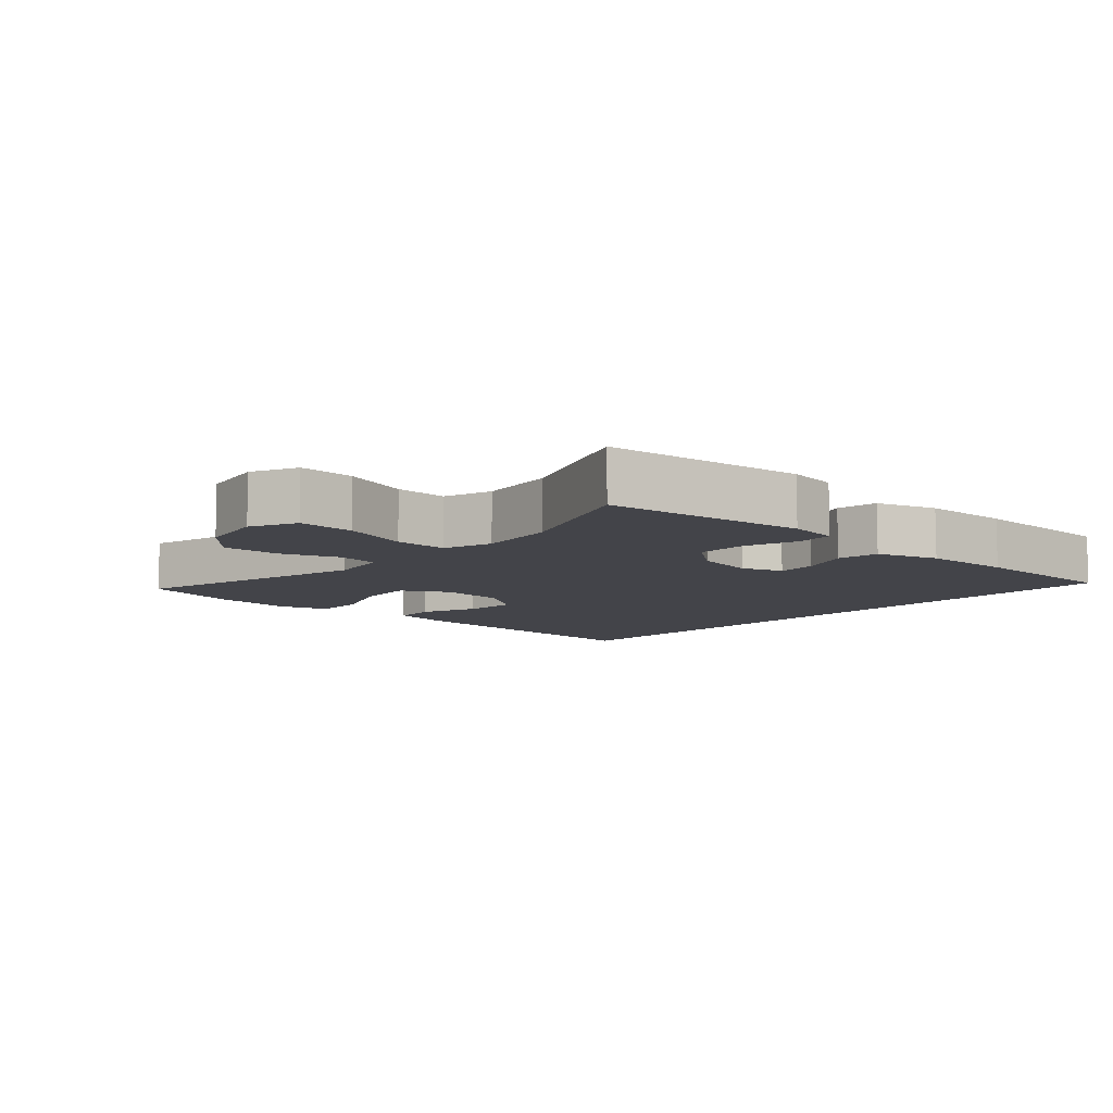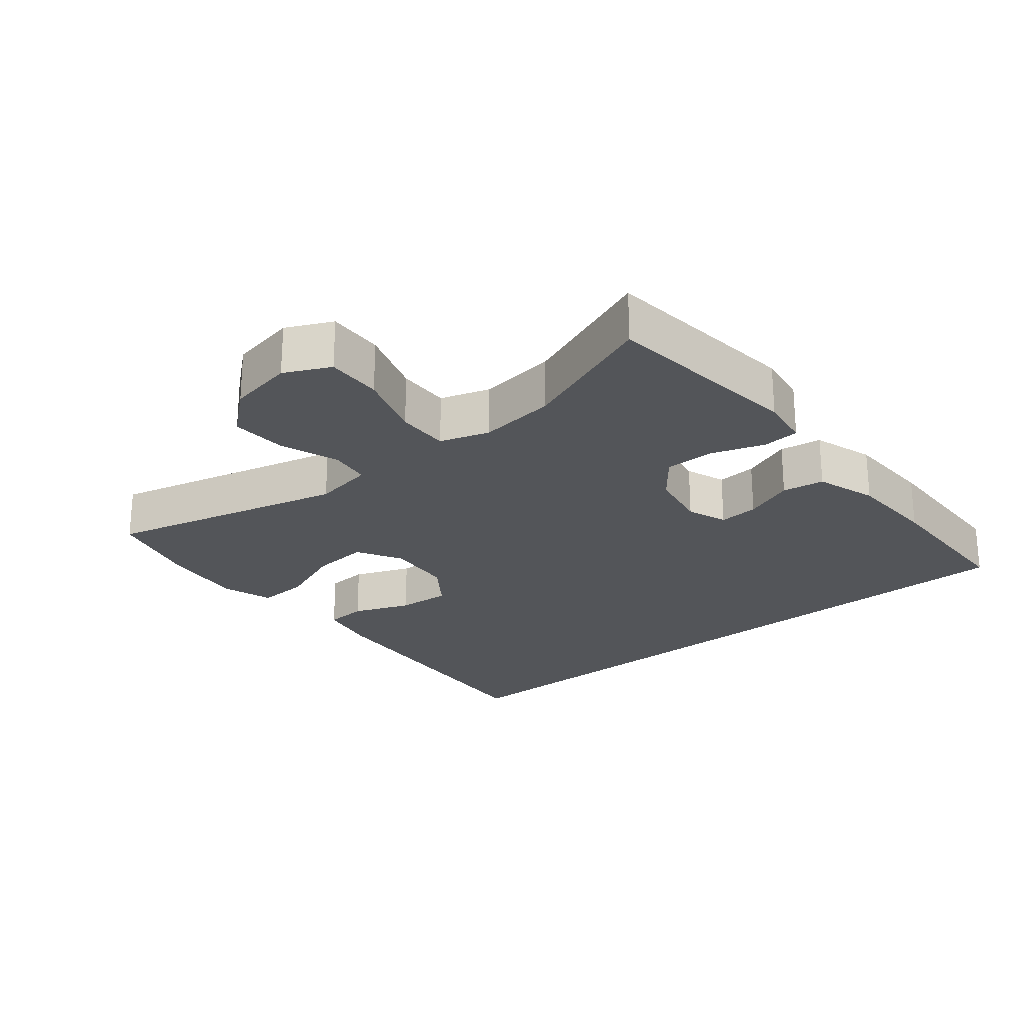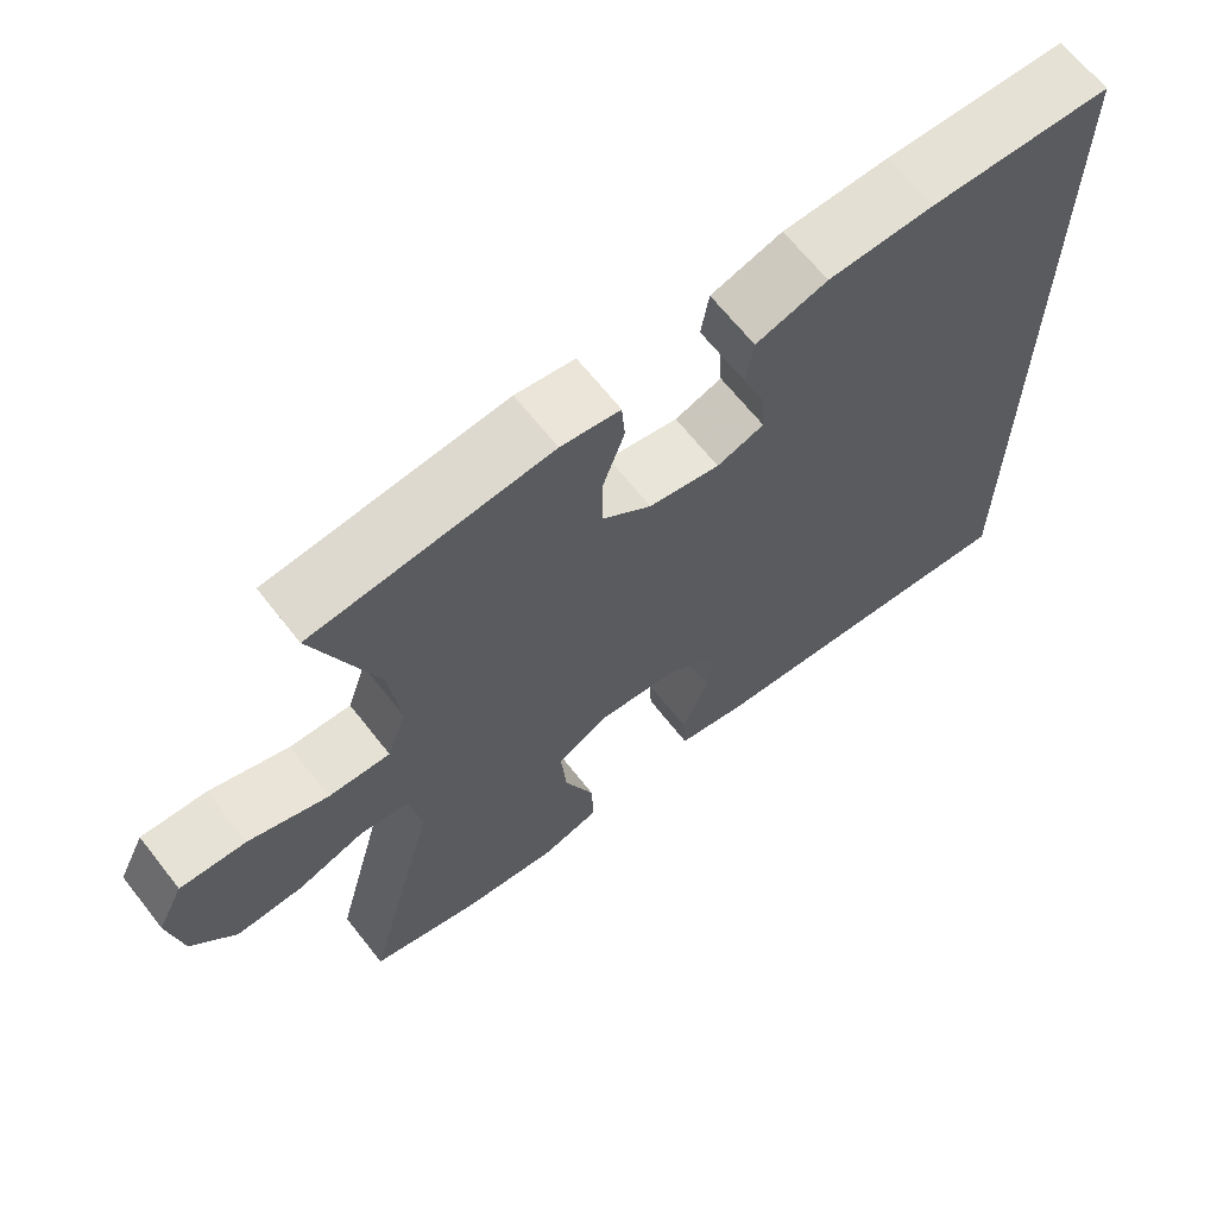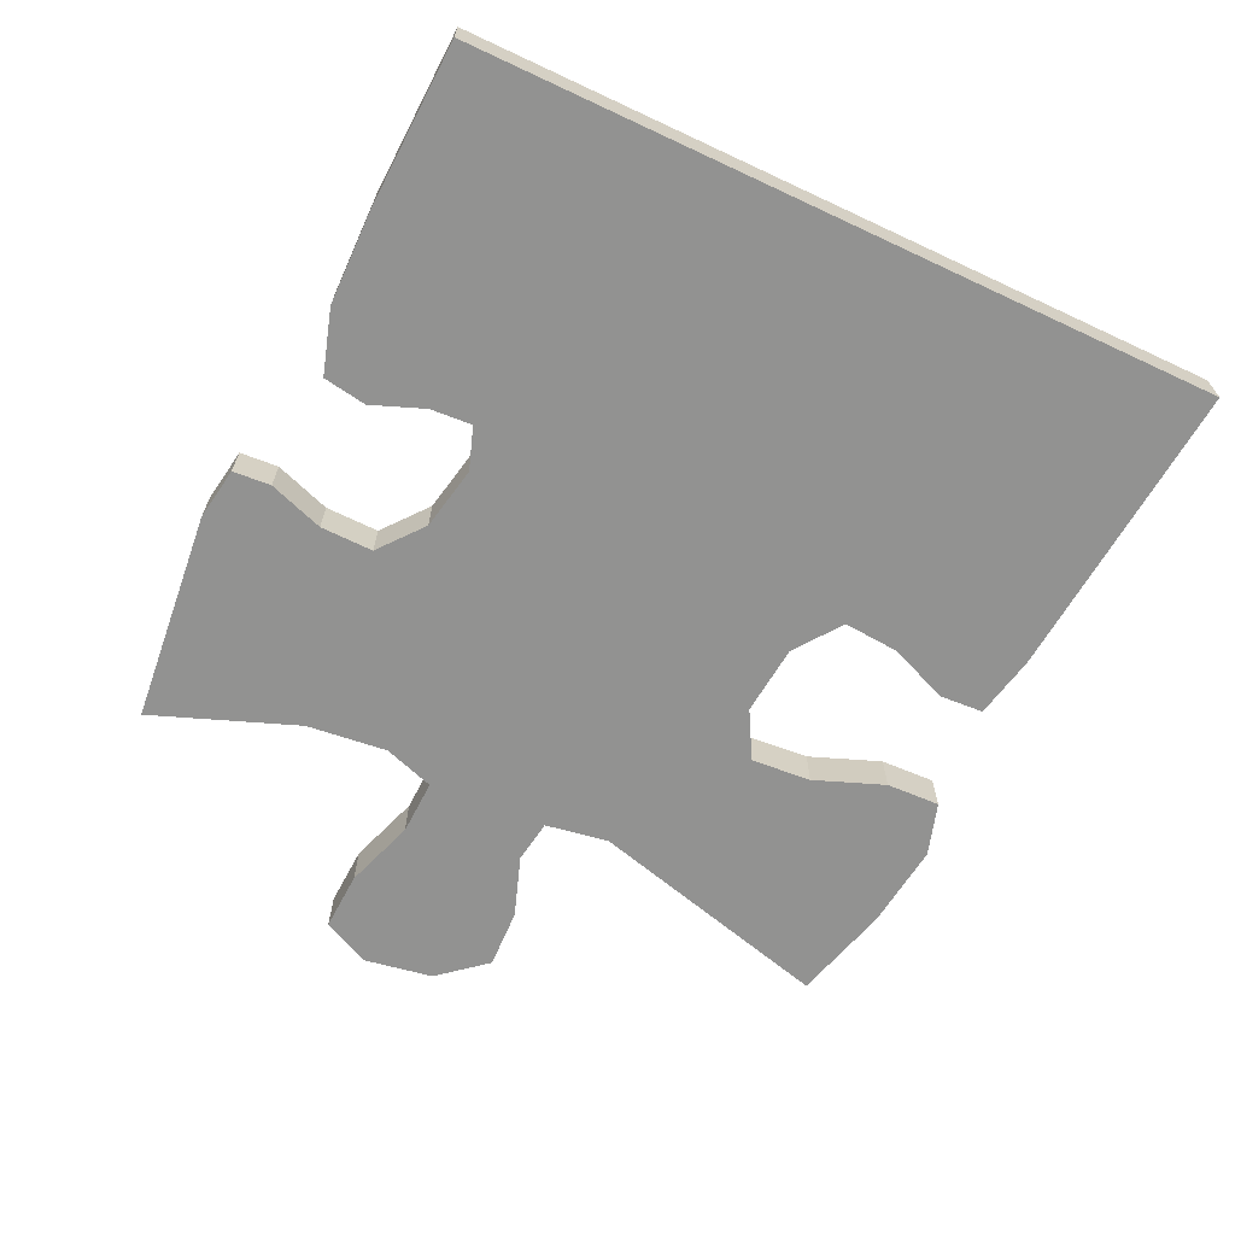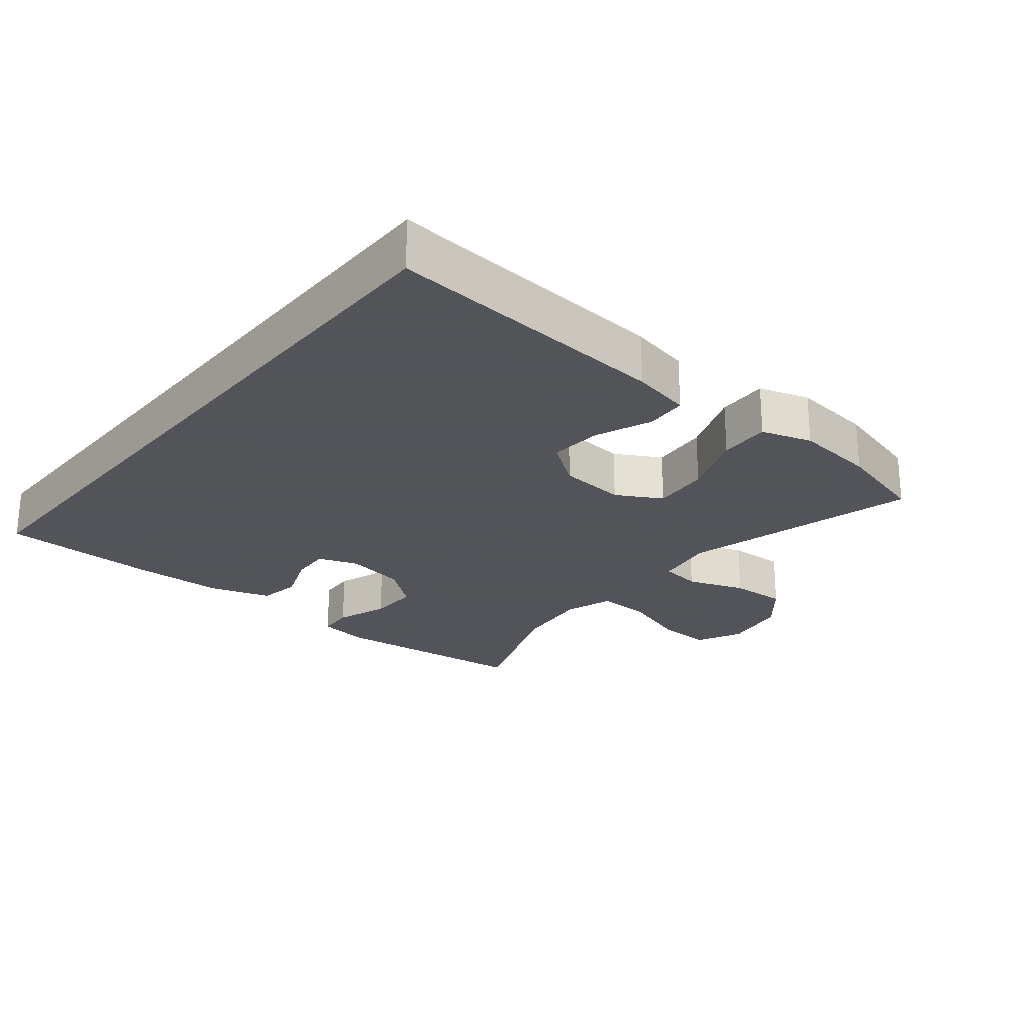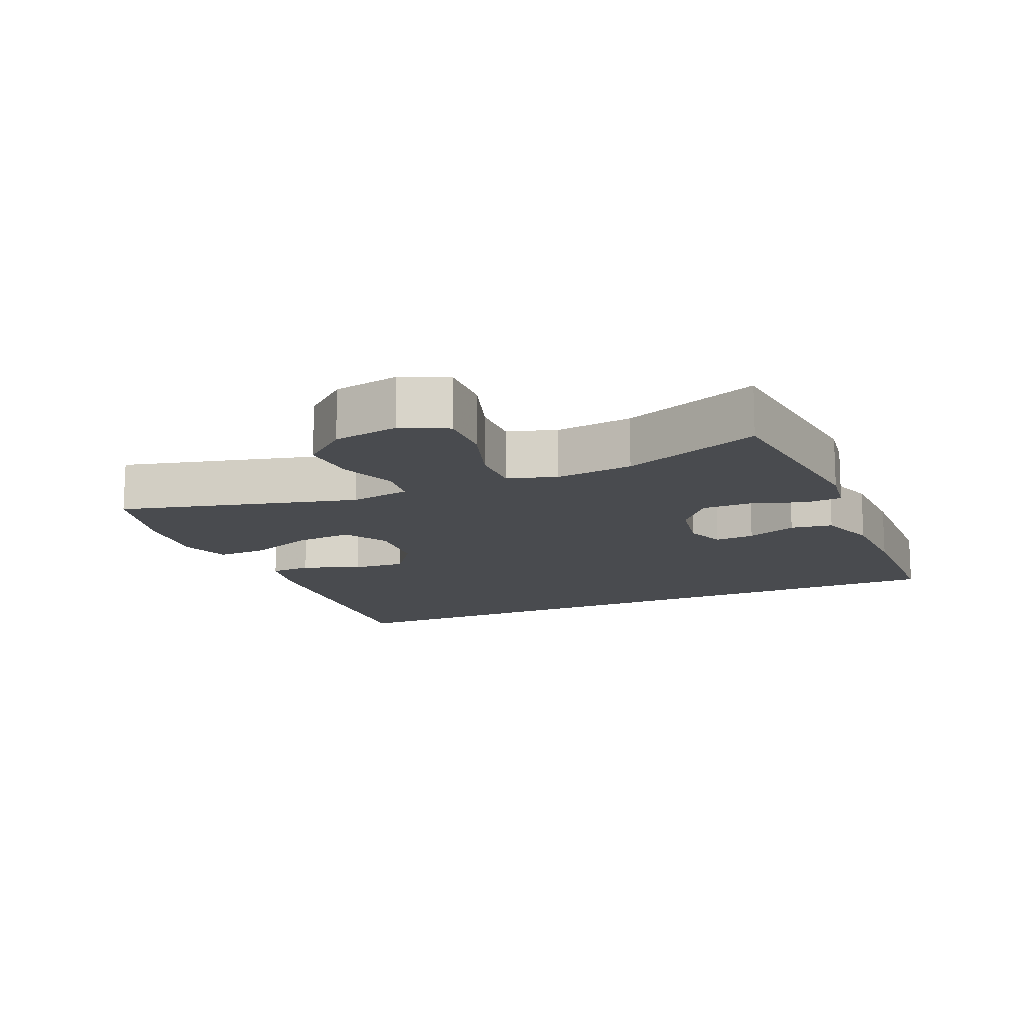
<metadata>
{"format":"obj","ext":"obj","renderer":"f3d","projection":"perspective","resolution":1024,"background":"white","views":[{"elev":-8.5,"azim":-41.7,"up":"+Y"},{"elev":-24.1,"azim":-50.1,"up":"+Y"},{"elev":66.1,"azim":-38.2,"up":"+Z"},{"elev":-66.3,"azim":64.8,"up":"+Y"},{"elev":-23.9,"azim":141.1,"up":"+Y"},{"elev":-13.8,"azim":-66.1,"up":"+Y"}]}
</metadata>
<code>
v -0.5 0.07 0.5
v -0.2 0.07 0.53
v -0.125 0.07 0.518
v -0.121 0.07 0.464
v -0.148 0.07 0.386
v -0.149 0.07 0.311
v -0.086 0.07 0.26
v 0.004 0.07 0.242
v 0.064 0.07 0.263
v 0.06 0.07 0.322
v 0.031 0.07 0.397
v 0.041 0.07 0.459
v 0.132 0.07 0.487
v 0.267 0.07 0.489
v 0.5 0.07 0.48
v 0.5 0.07 -0.577
v 0.073 0.07 -0.537
v -0.016 0.07 -0.518
v -0.02 0.07 -0.456
v 0.014 0.07 -0.372
v 0.02 0.07 -0.293
v -0.047 0.07 -0.244
v -0.146 0.07 -0.234
v -0.213 0.07 -0.271
v -0.206 0.07 -0.356
v -0.168 0.07 -0.455
v -0.165 0.07 -0.531
v -0.24 0.07 -0.554
v -0.361 0.07 -0.539
v -0.5 0.07 -0.5
v -0.408 0.07 -0.149
v -0.423 0.07 -0.059
v -0.484 0.07 -0.05
v -0.57 0.07 -0.08
v -0.654 0.07 -0.083
v -0.71 0.07 -0.016
v -0.727 0.07 0.082
v -0.694 0.07 0.149
v -0.611 0.07 0.145
v -0.511 0.07 0.111
v -0.433 0.07 0.108
v -0.409 0.07 0.18
v -0.422 0.07 0.295
v -0.5 0 0.5
v -0.2 0 0.53
v -0.125 0 0.518
v -0.121 0 0.464
v -0.148 0 0.386
v -0.149 0 0.311
v -0.086 0 0.26
v 0.004 0 0.242
v 0.064 0 0.263
v 0.06 0 0.322
v 0.031 0 0.397
v 0.041 0 0.459
v 0.132 0 0.487
v 0.267 0 0.489
v 0.5 0 0.48
v 0.5 0 -0.577
v 0.073 0 -0.537
v -0.016 0 -0.518
v -0.02 0 -0.456
v 0.014 0 -0.372
v 0.02 0 -0.293
v -0.047 0 -0.244
v -0.146 0 -0.234
v -0.213 0 -0.271
v -0.206 0 -0.356
v -0.168 0 -0.455
v -0.165 0 -0.531
v -0.24 0 -0.554
v -0.361 0 -0.539
v -0.5 0 -0.5
v -0.408 0 -0.149
v -0.423 0 -0.059
v -0.484 0 -0.05
v -0.57 0 -0.08
v -0.654 0 -0.083
v -0.71 0 -0.016
v -0.727 0 0.082
v -0.694 0 0.149
v -0.611 0 0.145
v -0.511 0 0.111
v -0.433 0 0.108
v -0.409 0 0.18
v -0.422 0 0.295
f 38 39 40
f 37 38 40
f 36 37 40
f 35 36 40
f 34 35 40
f 33 34 40
f 32 33 40 41
f 31 32 41 42
f 29 30 31
f 28 29 31
f 27 28 31
f 26 27 31
f 25 26 31
f 24 25 31 42
f 18 19 20
f 17 18 20
f 16 17 20
f 15 16 20
f 15 20 21
f 13 14 15
f 12 13 15
f 11 12 15
f 10 11 15
f 9 10 15
f 9 15 21 22
f 3 4 5
f 2 3 5
f 1 2 5
f 43 1 5
f 43 5 6
f 43 6 7
f 42 43 7
f 24 42 7
f 23 24 7
f 8 9 22 23
f 7 8 23
f 83 82 81
f 83 81 80
f 83 80 79
f 83 79 78
f 83 78 77
f 83 77 76
f 84 83 76 75
f 85 84 75 74
f 74 73 72
f 74 72 71
f 74 71 70
f 74 70 69
f 74 69 68
f 85 74 68 67
f 63 62 61
f 63 61 60
f 63 60 59
f 63 59 58
f 64 63 58
f 58 57 56
f 58 56 55
f 58 55 54
f 58 54 53
f 58 53 52
f 65 64 58 52
f 48 47 46
f 48 46 45
f 48 45 44
f 48 44 86
f 49 48 86
f 50 49 86
f 50 86 85
f 50 85 67
f 50 67 66
f 66 65 52 51
f 66 51 50
f 1 44 45 2
f 2 45 46 3
f 3 46 47 4
f 4 47 48 5
f 5 48 49 6
f 6 49 50 7
f 7 50 51 8
f 8 51 52 9
f 9 52 53 10
f 10 53 54 11
f 11 54 55 12
f 12 55 56 13
f 13 56 57 14
f 14 57 58 15
f 15 58 59 16
f 16 59 60 17
f 17 60 61 18
f 18 61 62 19
f 19 62 63 20
f 20 63 64 21
f 21 64 65 22
f 22 65 66 23
f 23 66 67 24
f 24 67 68 25
f 25 68 69 26
f 26 69 70 27
f 27 70 71 28
f 28 71 72 29
f 29 72 73 30
f 30 73 74 31
f 31 74 75 32
f 32 75 76 33
f 33 76 77 34
f 34 77 78 35
f 35 78 79 36
f 36 79 80 37
f 37 80 81 38
f 38 81 82 39
f 39 82 83 40
f 40 83 84 41
f 41 84 85 42
f 42 85 86 43
f 43 86 44 1

</code>
